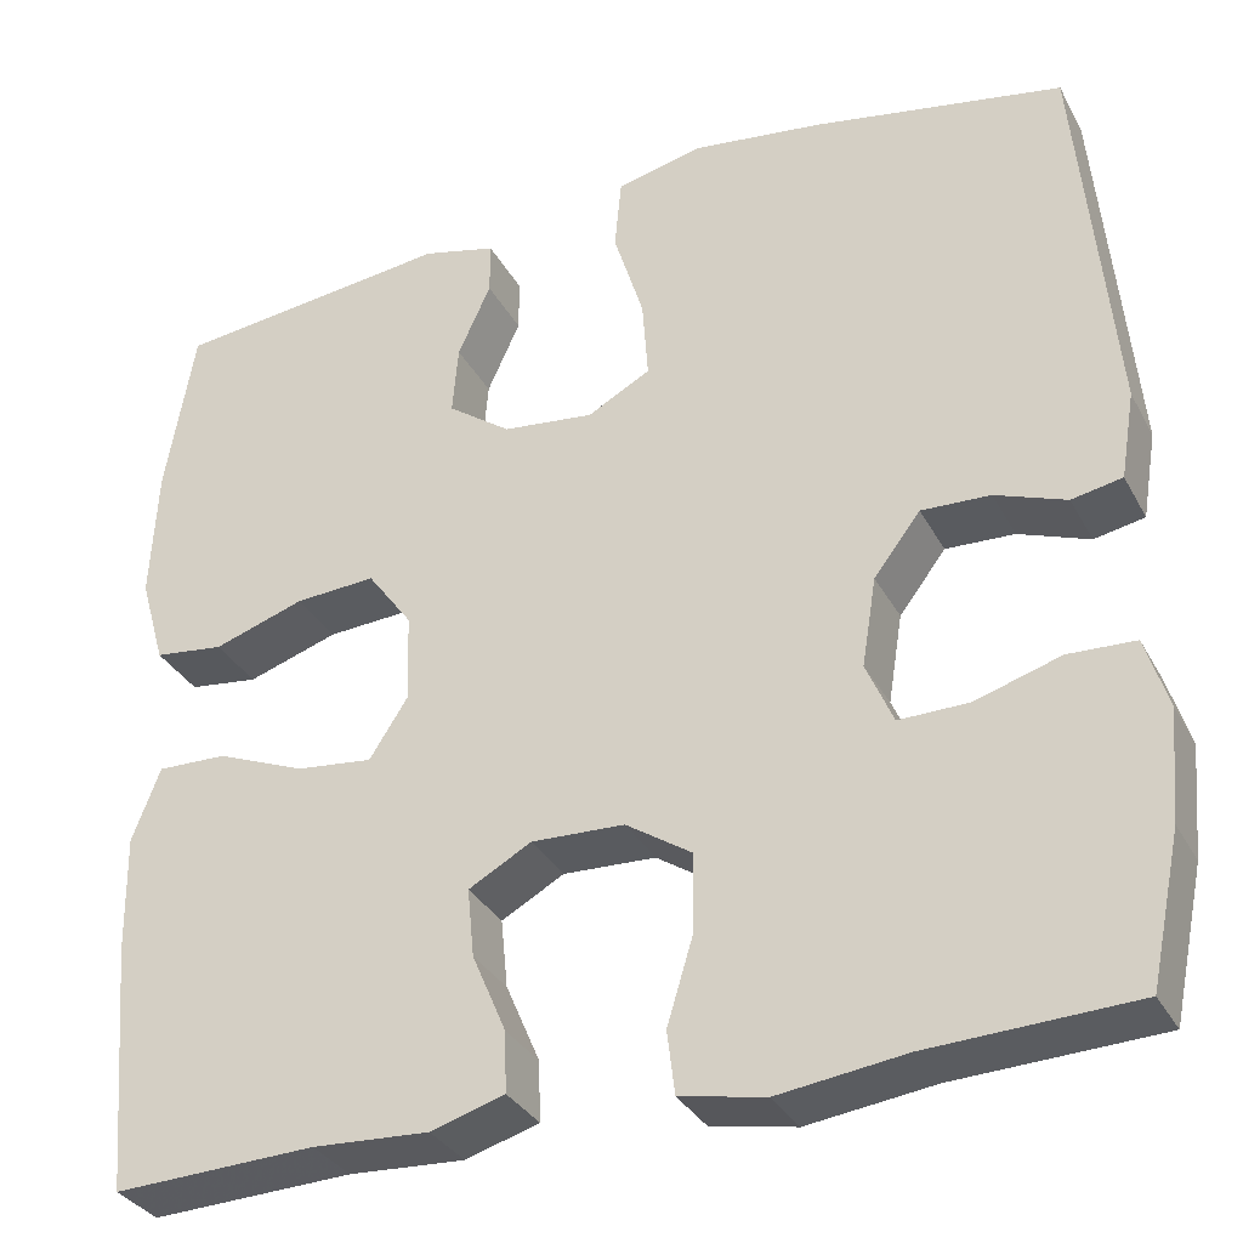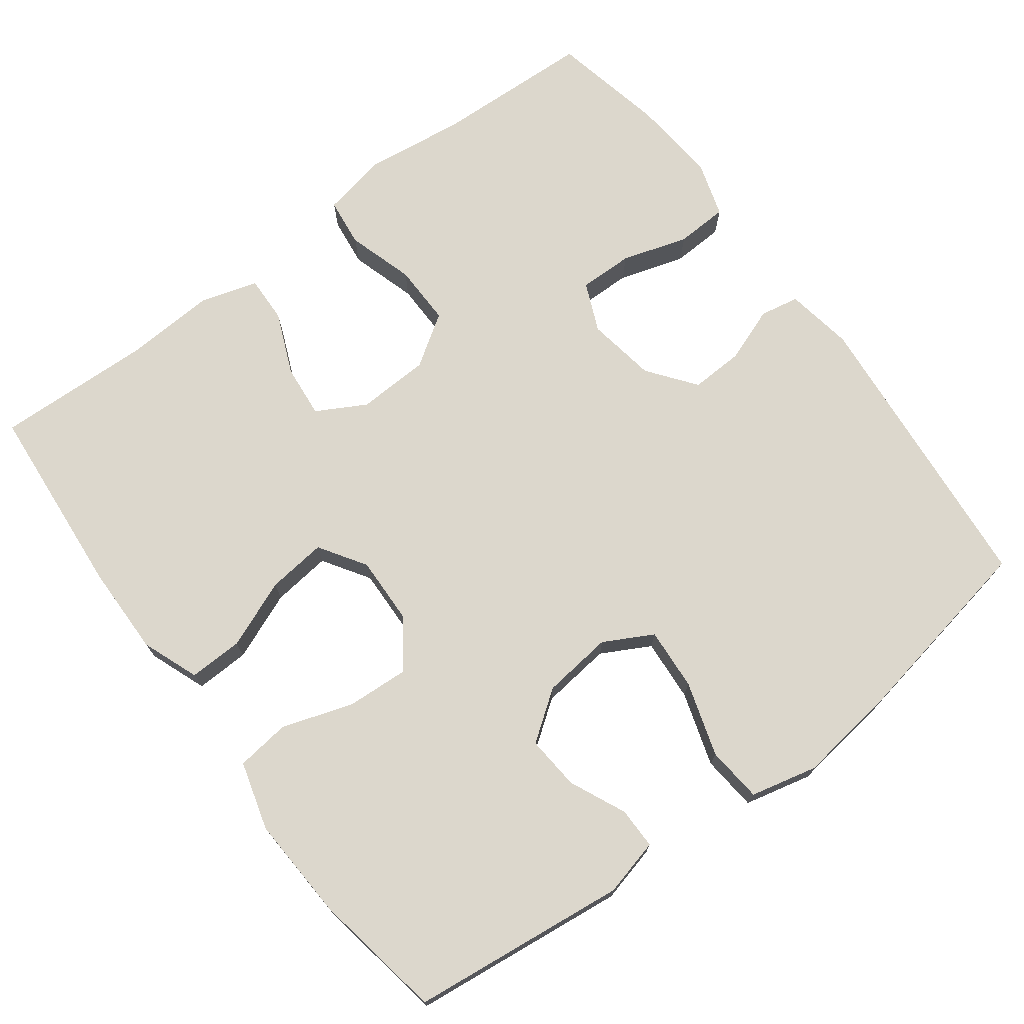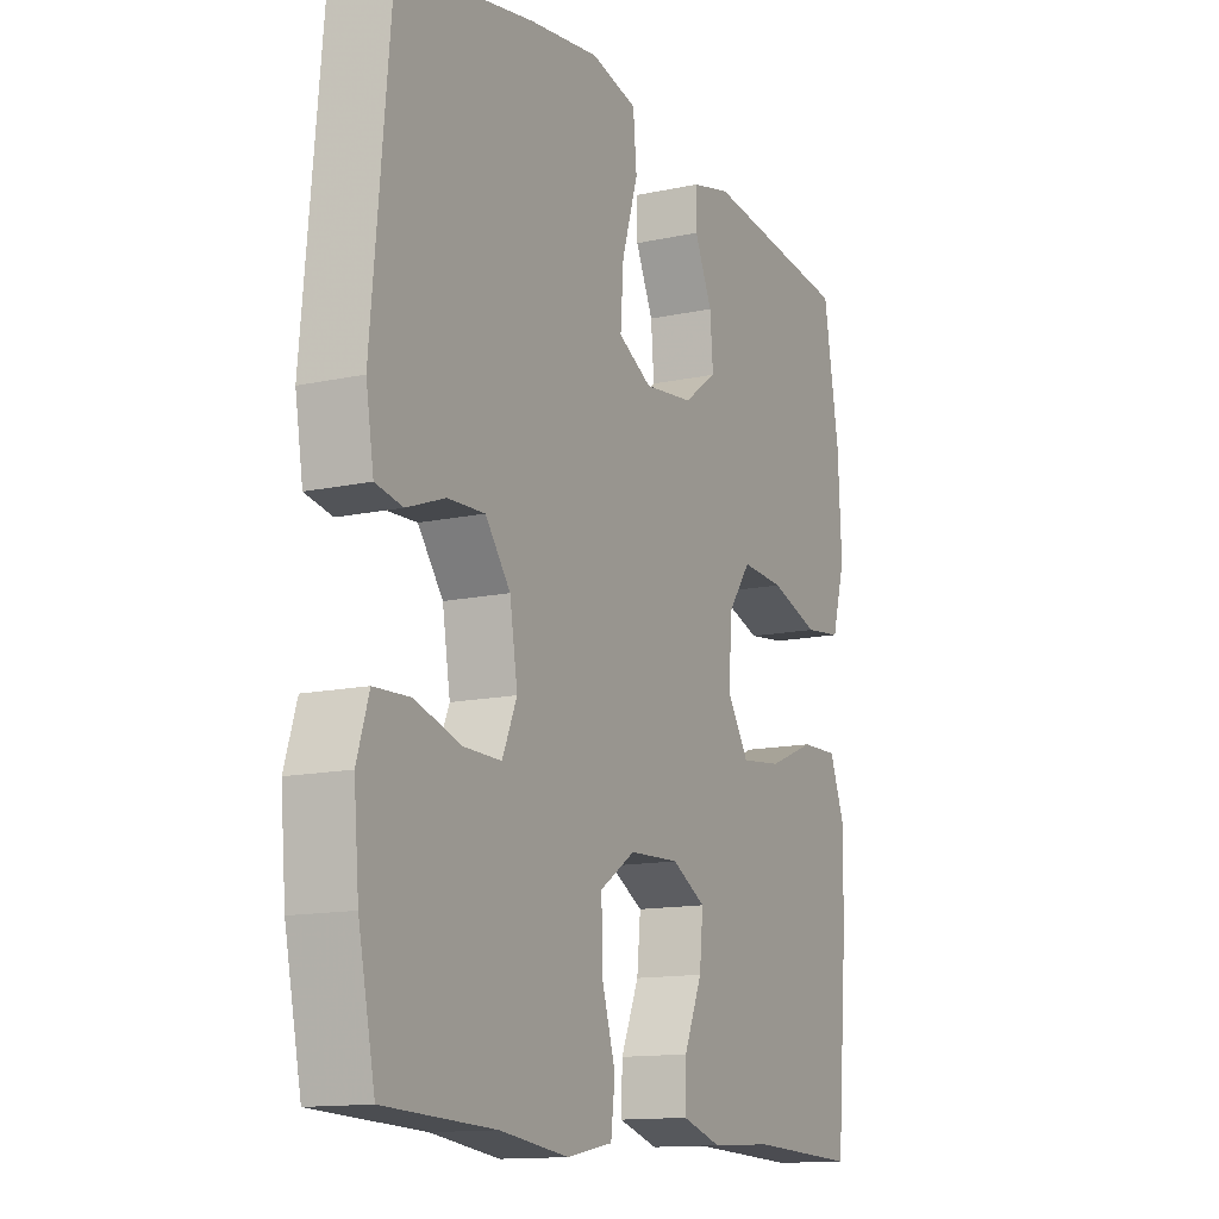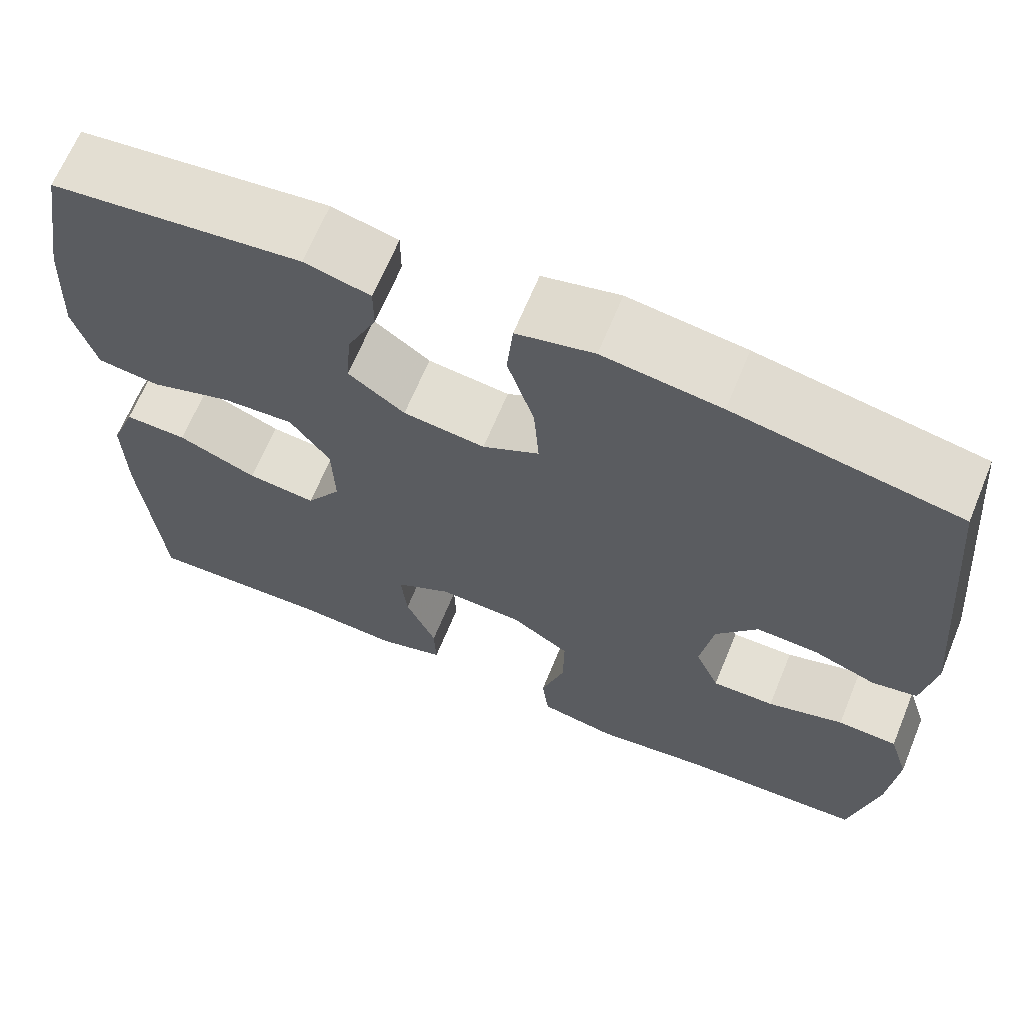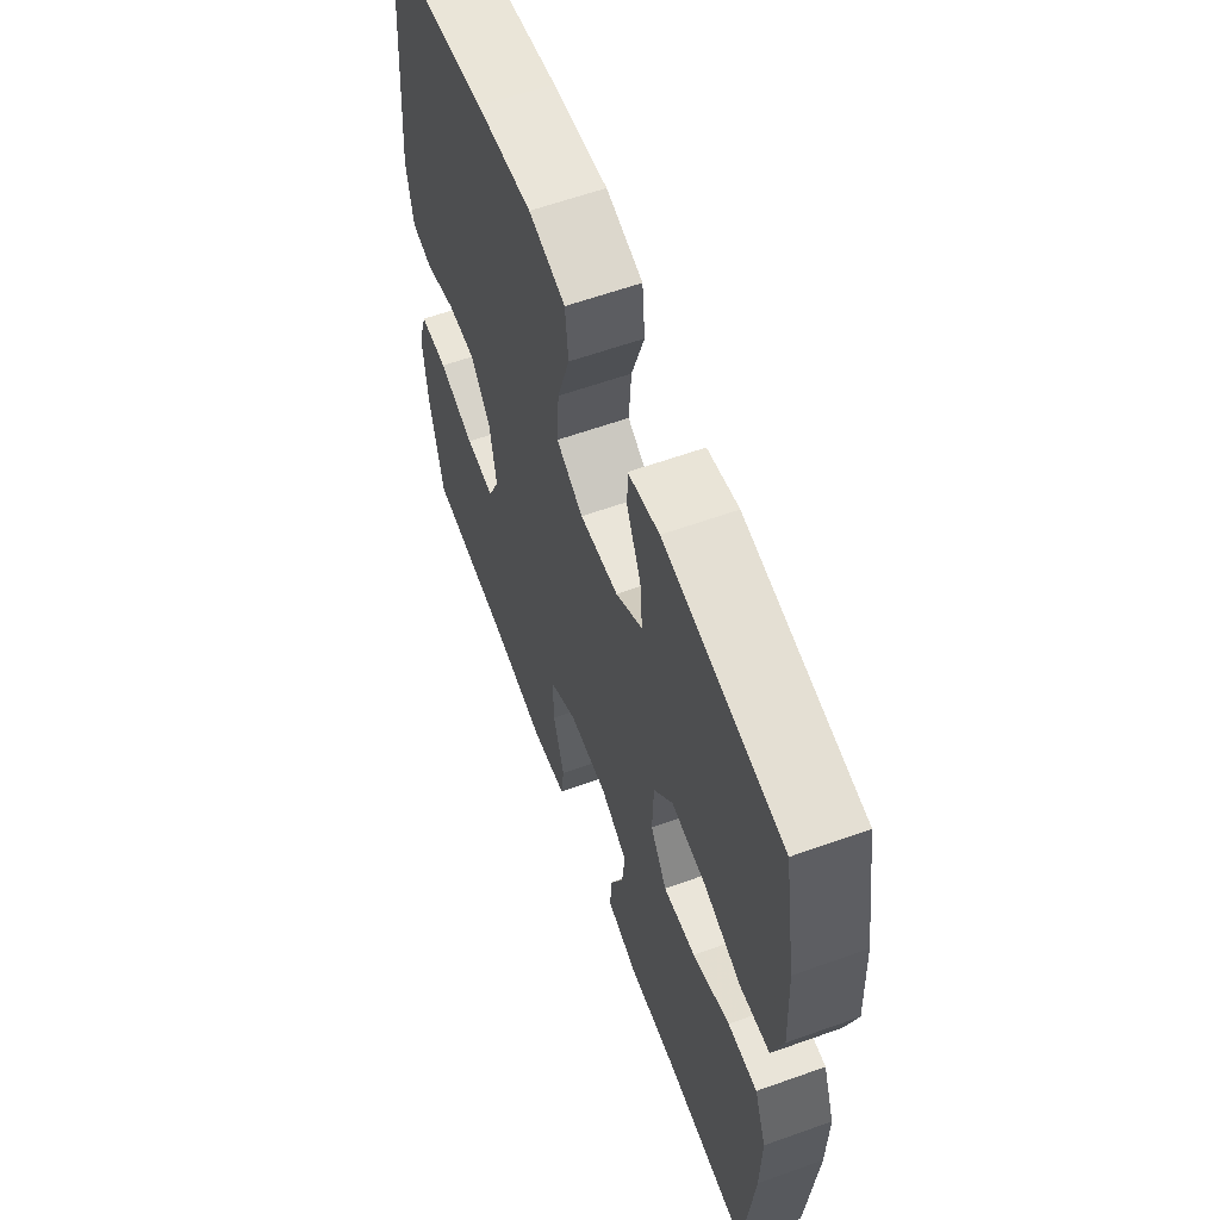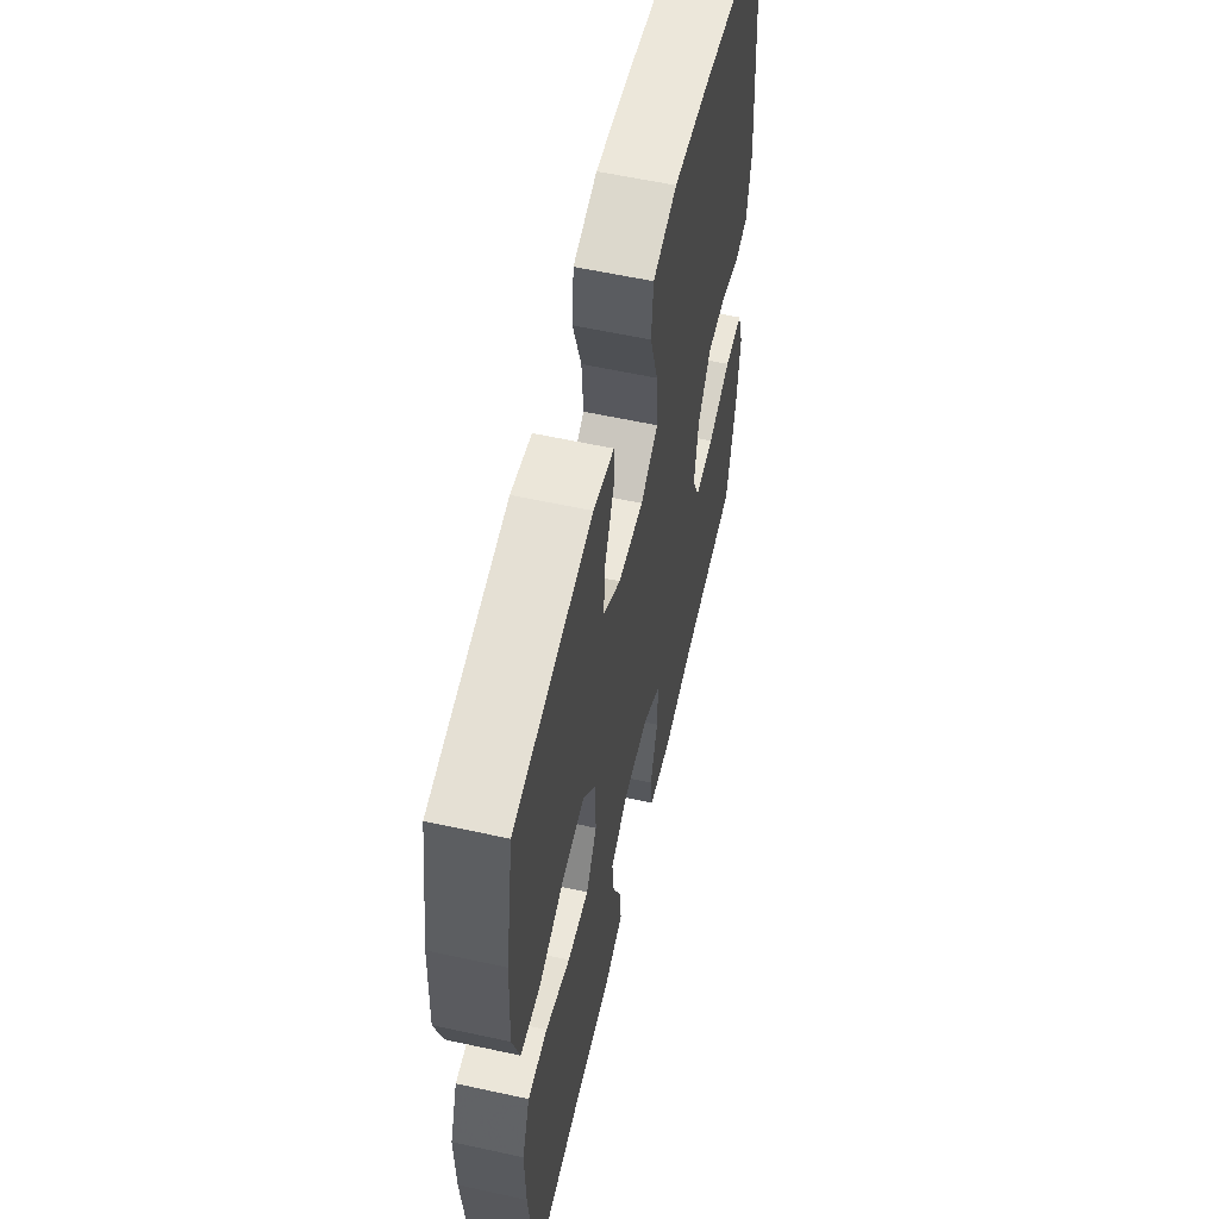
<metadata>
{"format":"obj","ext":"obj","renderer":"f3d","projection":"perspective","resolution":1024,"background":"white","views":[{"elev":-32.9,"azim":24.6,"up":"+Z"},{"elev":72.9,"azim":-36.8,"up":"+Y"},{"elev":-13.4,"azim":116.3,"up":"+Z"},{"elev":66.2,"azim":22.4,"up":"+Z"},{"elev":61.1,"azim":-110.0,"up":"+Z"},{"elev":58.8,"azim":-77.3,"up":"+Z"}]}
</metadata>
<code>
v 0.5 0.07 0.5
v 0.536 0.07 0.106
v 0.521 0.07 0.016
v 0.469 0.07 0.006
v 0.396 0.07 0.033
v 0.325 0.07 0.036
v 0.277 0.07 -0.027
v 0.262 0.07 -0.119
v 0.29 0.07 -0.184
v 0.362 0.07 -0.183
v 0.45 0.07 -0.156
v 0.519 0.07 -0.159
v 0.542 0.07 -0.233
v 0.532 0.07 -0.347
v 0.5 0.07 -0.5
v 0.289 0.07 -0.509
v 0.158 0.07 -0.526
v 0.07 0.07 -0.509
v 0.062 0.07 -0.444
v 0.089 0.07 -0.355
v 0.09 0.07 -0.274
v 0.022 0.07 -0.229
v -0.074 0.07 -0.225
v -0.139 0.07 -0.261
v -0.132 0.07 -0.332
v -0.097 0.07 -0.414
v -0.095 0.07 -0.476
v -0.171 0.07 -0.499
v -0.291 0.07 -0.492
v -0.5 0.07 -0.5
v -0.522 0.07 -0.242
v -0.524 0.07 -0.121
v -0.495 0.07 -0.045
v -0.423 0.07 -0.047
v -0.332 0.07 -0.084
v -0.253 0.07 -0.093
v -0.213 0.07 -0.031
v -0.216 0.07 0.06
v -0.262 0.07 0.123
v -0.345 0.07 0.118
v -0.439 0.07 0.087
v -0.511 0.07 0.096
v -0.537 0.07 0.187
v -0.53 0.07 0.325
v -0.5 0.07 0.5
v -0.212 0.07 0.533
v -0.136 0.07 0.514
v -0.136 0.07 0.459
v -0.17 0.07 0.384
v -0.176 0.07 0.312
v -0.111 0.07 0.265
v -0.017 0.07 0.254
v 0.048 0.07 0.289
v 0.042 0.07 0.372
v 0.011 0.07 0.471
v 0.018 0.07 0.545
v 0.107 0.07 0.566
v 0.242 0.07 0.548
v 0.5 0 0.5
v 0.536 0 0.106
v 0.521 0 0.016
v 0.469 0 0.006
v 0.396 0 0.033
v 0.325 0 0.036
v 0.277 0 -0.027
v 0.262 0 -0.119
v 0.29 0 -0.184
v 0.362 0 -0.183
v 0.45 0 -0.156
v 0.519 0 -0.159
v 0.542 0 -0.233
v 0.532 0 -0.347
v 0.5 0 -0.5
v 0.289 0 -0.509
v 0.158 0 -0.526
v 0.07 0 -0.509
v 0.062 0 -0.444
v 0.089 0 -0.355
v 0.09 0 -0.274
v 0.022 0 -0.229
v -0.074 0 -0.225
v -0.139 0 -0.261
v -0.132 0 -0.332
v -0.097 0 -0.414
v -0.095 0 -0.476
v -0.171 0 -0.499
v -0.291 0 -0.492
v -0.5 0 -0.5
v -0.522 0 -0.242
v -0.524 0 -0.121
v -0.495 0 -0.045
v -0.423 0 -0.047
v -0.332 0 -0.084
v -0.253 0 -0.093
v -0.213 0 -0.031
v -0.216 0 0.06
v -0.262 0 0.123
v -0.345 0 0.118
v -0.439 0 0.087
v -0.511 0 0.096
v -0.537 0 0.187
v -0.53 0 0.325
v -0.5 0 0.5
v -0.212 0 0.533
v -0.136 0 0.514
v -0.136 0 0.459
v -0.17 0 0.384
v -0.176 0 0.312
v -0.111 0 0.265
v -0.017 0 0.254
v 0.048 0 0.289
v 0.042 0 0.372
v 0.011 0 0.471
v 0.018 0 0.545
v 0.107 0 0.566
v 0.242 0 0.548
f 3 4 5
f 2 3 5
f 1 2 5
f 58 1 5
f 57 58 5
f 56 57 5
f 55 56 5
f 54 55 5
f 53 54 5 6
f 52 53 6 7
f 51 52 7 8
f 50 51 8 9
f 47 48 49
f 46 47 49
f 45 46 49
f 44 45 49
f 43 44 49
f 42 43 49
f 41 42 49
f 40 41 49
f 39 40 49 50
f 38 39 50 9
f 33 34 35
f 32 33 35
f 31 32 35
f 30 31 35
f 29 30 35
f 29 35 36
f 28 29 36
f 27 28 36
f 26 27 36
f 25 26 36
f 24 25 36 37
f 18 19 20
f 17 18 20
f 16 17 20
f 16 20 21
f 15 16 21
f 14 15 21
f 13 14 21
f 12 13 21
f 11 12 21
f 10 11 21
f 9 10 21 22
f 23 24 37 38
f 9 22 23 38
f 63 62 61
f 63 61 60
f 63 60 59
f 63 59 116
f 63 116 115
f 63 115 114
f 63 114 113
f 63 113 112
f 64 63 112 111
f 65 64 111 110
f 66 65 110 109
f 67 66 109 108
f 107 106 105
f 107 105 104
f 107 104 103
f 107 103 102
f 107 102 101
f 107 101 100
f 107 100 99
f 107 99 98
f 108 107 98 97
f 67 108 97 96
f 93 92 91
f 93 91 90
f 93 90 89
f 93 89 88
f 93 88 87
f 94 93 87
f 94 87 86
f 94 86 85
f 94 85 84
f 94 84 83
f 95 94 83 82
f 78 77 76
f 78 76 75
f 78 75 74
f 79 78 74
f 79 74 73
f 79 73 72
f 79 72 71
f 79 71 70
f 79 70 69
f 79 69 68
f 80 79 68 67
f 96 95 82 81
f 96 81 80 67
f 1 59 60 2
f 2 60 61 3
f 3 61 62 4
f 4 62 63 5
f 5 63 64 6
f 6 64 65 7
f 7 65 66 8
f 8 66 67 9
f 9 67 68 10
f 10 68 69 11
f 11 69 70 12
f 12 70 71 13
f 13 71 72 14
f 14 72 73 15
f 15 73 74 16
f 16 74 75 17
f 17 75 76 18
f 18 76 77 19
f 19 77 78 20
f 20 78 79 21
f 21 79 80 22
f 22 80 81 23
f 23 81 82 24
f 24 82 83 25
f 25 83 84 26
f 26 84 85 27
f 27 85 86 28
f 28 86 87 29
f 29 87 88 30
f 30 88 89 31
f 31 89 90 32
f 32 90 91 33
f 33 91 92 34
f 34 92 93 35
f 35 93 94 36
f 36 94 95 37
f 37 95 96 38
f 38 96 97 39
f 39 97 98 40
f 40 98 99 41
f 41 99 100 42
f 42 100 101 43
f 43 101 102 44
f 44 102 103 45
f 45 103 104 46
f 46 104 105 47
f 47 105 106 48
f 48 106 107 49
f 49 107 108 50
f 50 108 109 51
f 51 109 110 52
f 52 110 111 53
f 53 111 112 54
f 54 112 113 55
f 55 113 114 56
f 56 114 115 57
f 57 115 116 58
f 58 116 59 1

</code>
